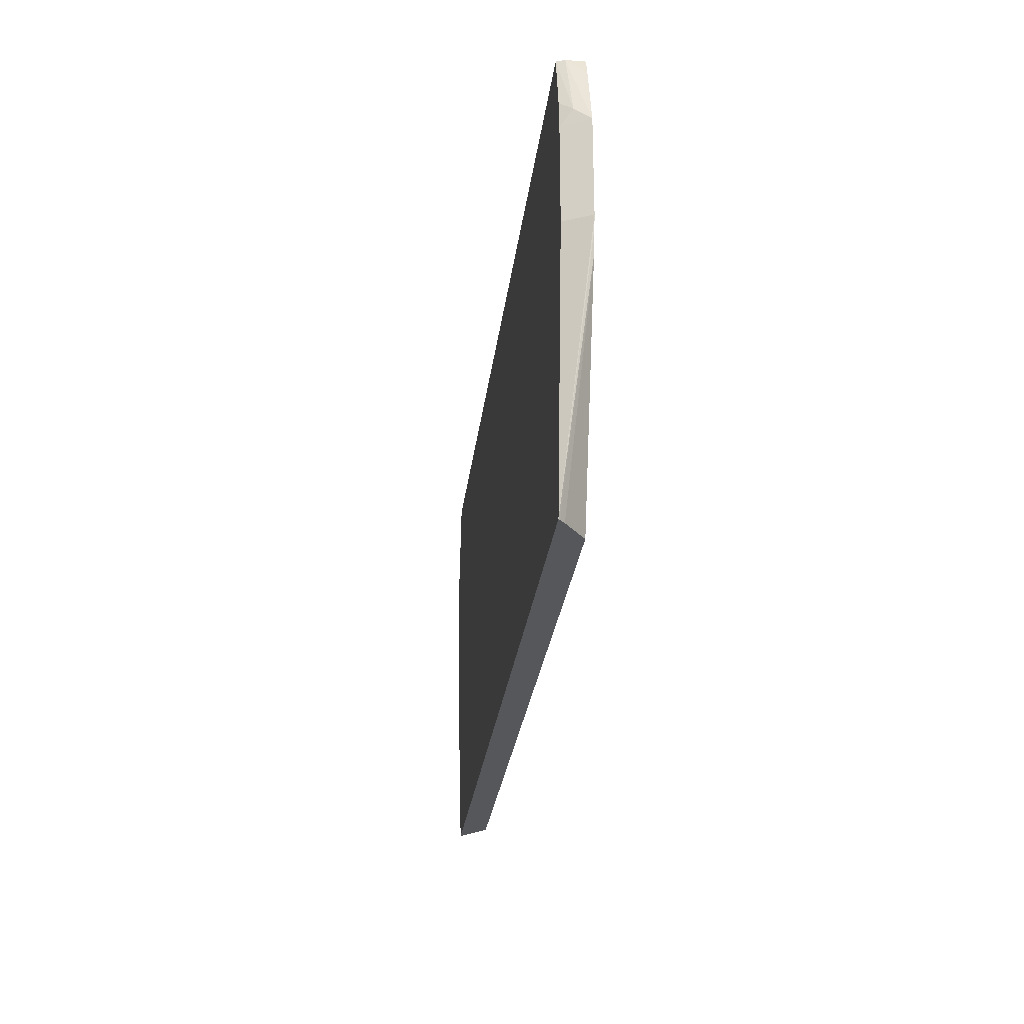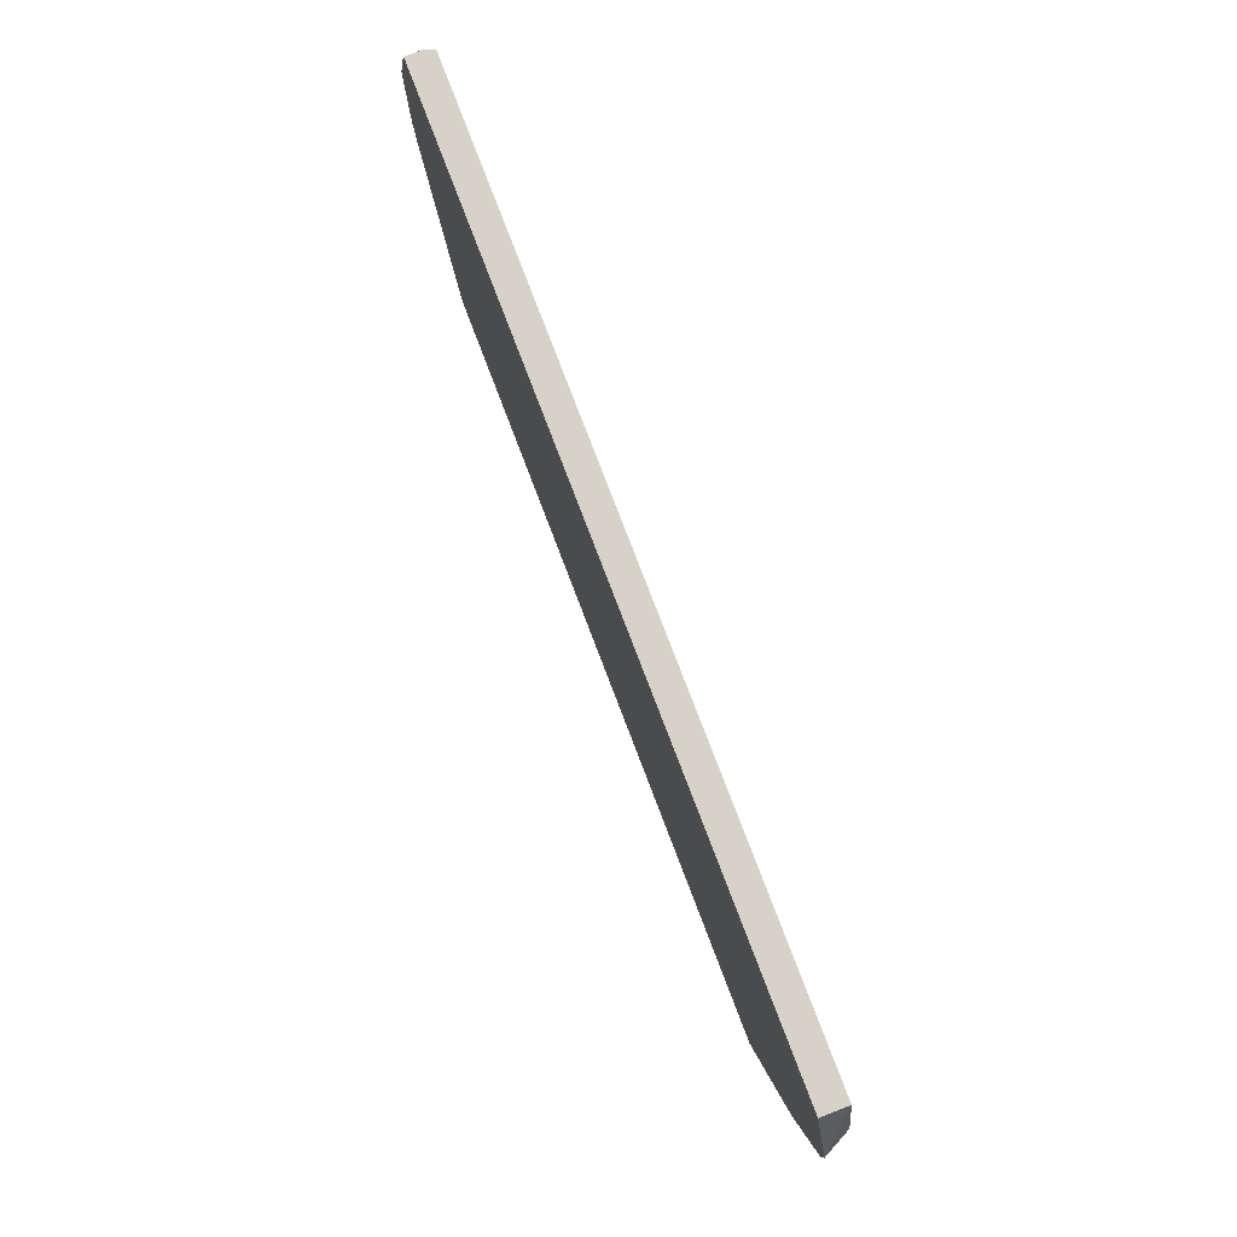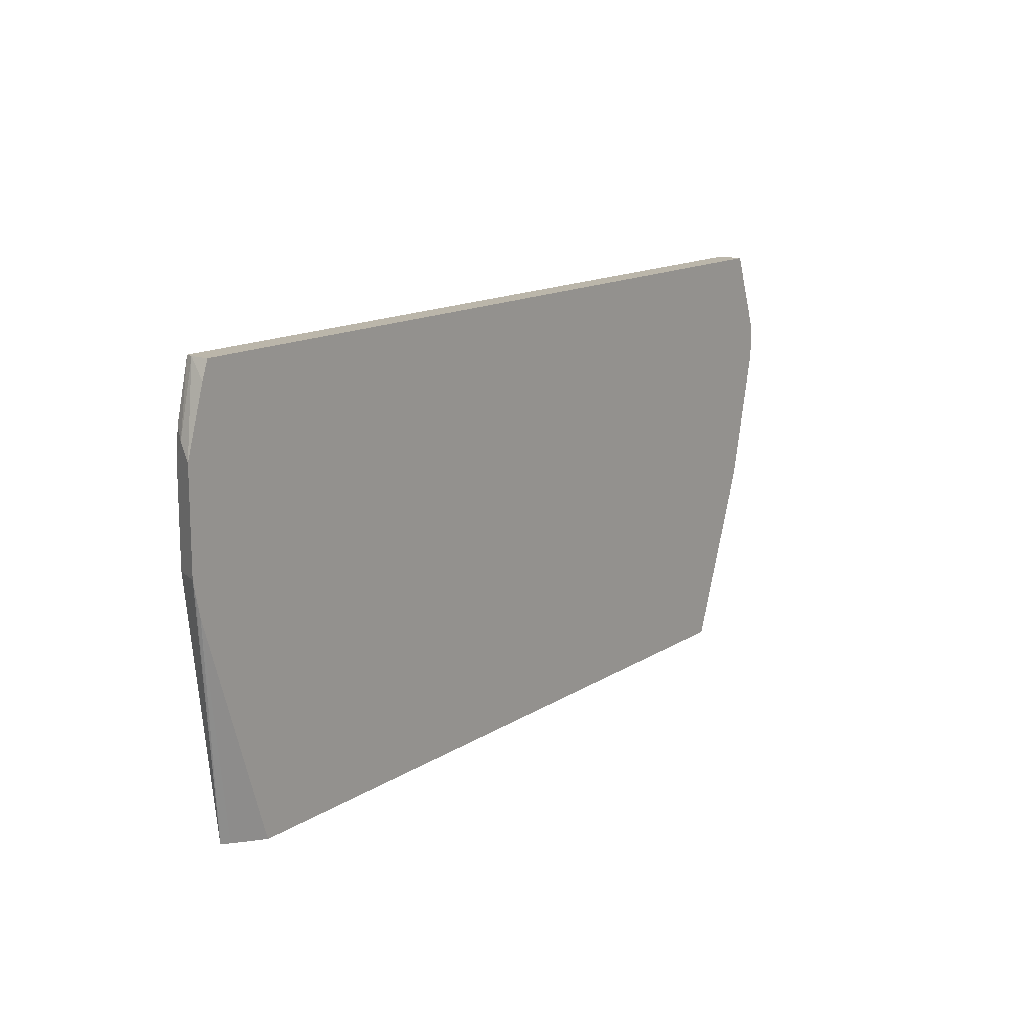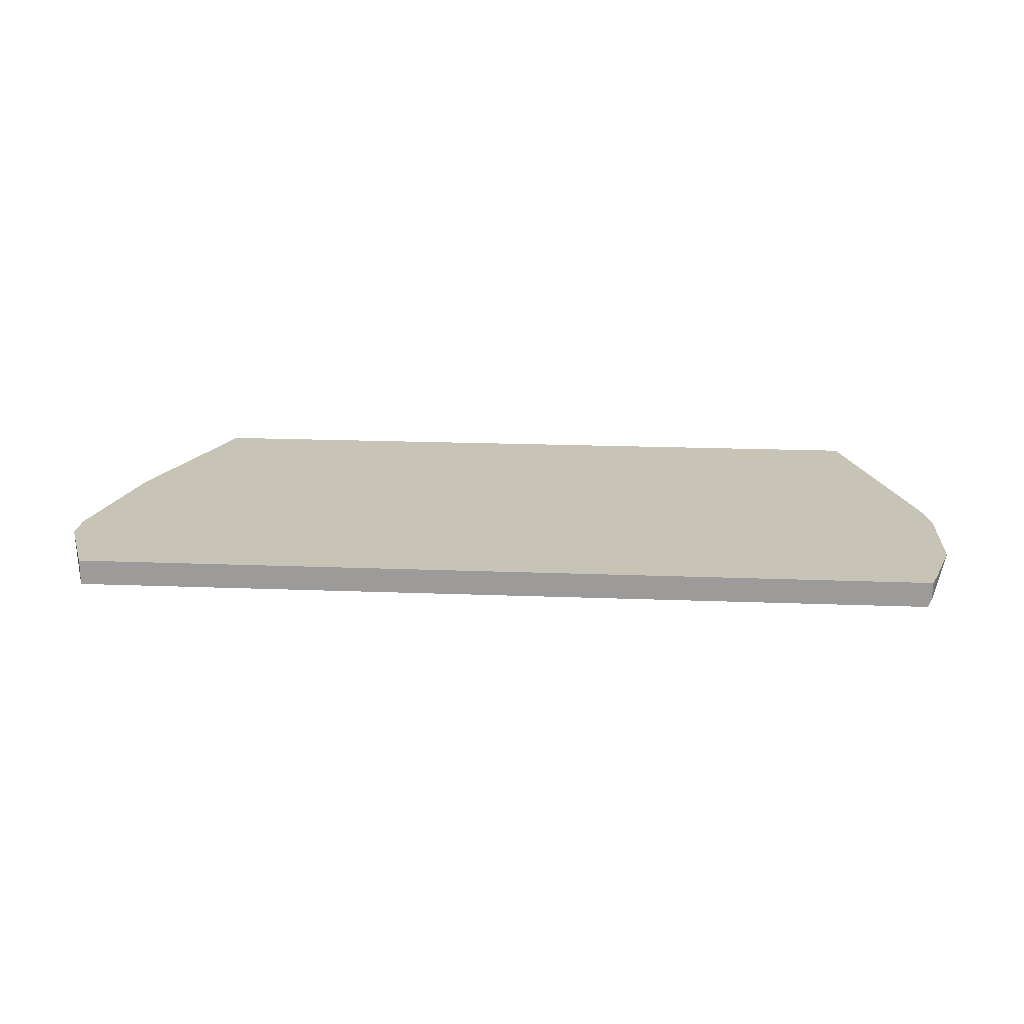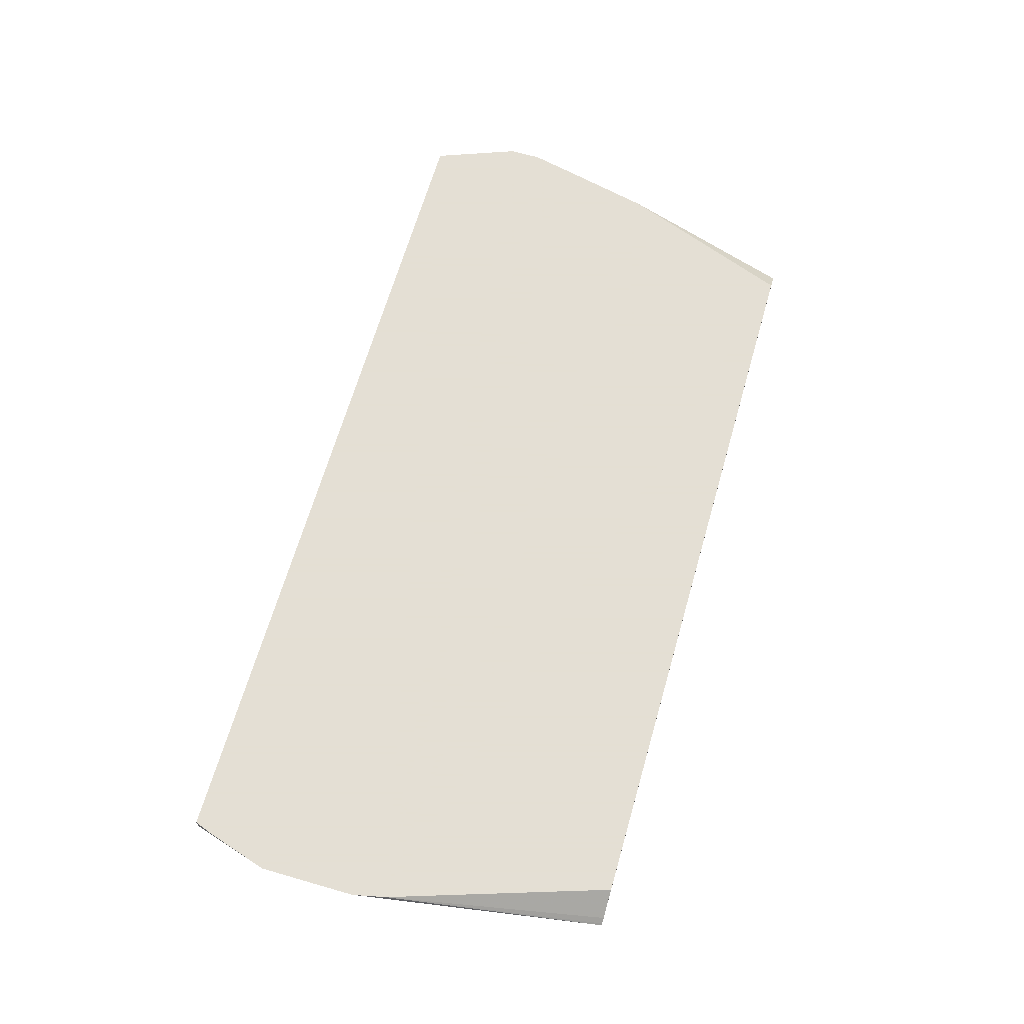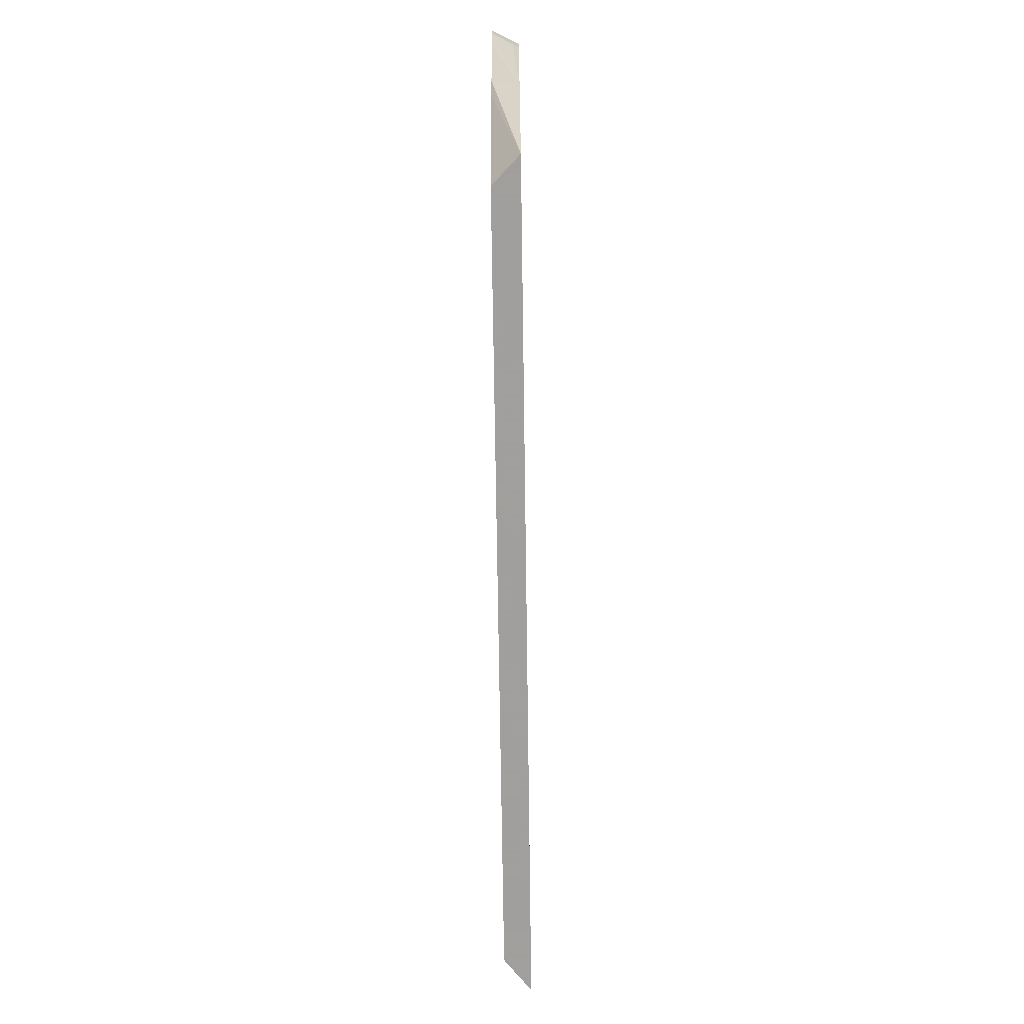
<metadata>
{"format":"obj","ext":"obj","renderer":"f3d","projection":"perspective","resolution":1024,"background":"white","views":[{"elev":-26.9,"azim":83.3,"up":"+Z"},{"elev":78.3,"azim":-110.9,"up":"+Z"},{"elev":13.9,"azim":125.8,"up":"+Z"},{"elev":19.6,"azim":4.1,"up":"+Y"},{"elev":66.3,"azim":106.1,"up":"+Y"},{"elev":-71.5,"azim":-89.2,"up":"+Z"}]}
</metadata>
<code>
v 0.3692 -0.3783 -0.2343
v 0.3676 -0.3768 -0.2343
v 0.4047 -0.3545 -0.0319
v 0.4095 -0.3545 -0.01001
v 0.4115 -0.3545 -7.71e-06
v 0.3995 -0.3783 -7.71e-06
v -0.3739 -0.3783 -0.2343
v 0.363 -0.3728 -0.2343
v 0.339 -0.3545 -0.2342
v 0.4115 -0.3545 0.08952
v 0.3995 -0.3783 0.08827
v -0.4105 -0.3783 -0.08731
v -0.412 -0.3545 -0.0673
v -0.4026 -0.3545 -0.09329
v -0.3495 -0.3545 -0.2343
v 0.3377 -0.3545 -0.2343
v 0.4047 -0.3679 0.103
v 0.3932 -0.3545 0.1484
v 0.387 -0.371 0.1649
v 0.397 -0.3783 0.1134
v -0.429 -0.3783 0.05447
v -0.4316 -0.3728 0.04904
v -0.4409 -0.3545 0.05822
v -0.434 -0.3545 0.02723
v 0.3843 -0.3783 0.1649
v 0.387 -0.3545 0.1649
v -0.429 -0.3783 0.08389
v -0.4409 -0.3545 0.08765
v -0.412 -0.3783 0.1649
v -0.412 -0.3545 0.1649
v -0.4402 -0.3545 0.08952
f 11 17 20
f 10 19 17
f 29 30 31
f 10 17 11
f 8 16 9
f 5 11 6
f 7 13 14
f 7 12 13
f 5 10 11
f 3 5 4
f 12 21 22
f 7 14 15
f 12 22 23
f 21 27 28
f 12 24 13
f 17 19 25
f 17 25 20
f 18 26 19
f 19 26 30
f 19 30 29
f 19 29 25
f 21 28 23
f 21 23 22
f 27 29 28
f 28 29 31
f 3 10 5
f 12 23 24
f 3 18 10
f 10 18 19
f 3 30 26
f 3 26 18
f 1 2 3
f 1 4 5
f 1 5 6
f 1 6 11
f 1 11 20
f 1 20 25
f 1 25 29
f 1 29 27
f 1 27 21
f 1 21 12
f 1 12 7
f 1 7 15
f 1 3 4
f 1 16 8
f 1 15 16
f 3 31 30
f 3 23 28
f 3 24 23
f 3 13 24
f 3 14 13
f 3 28 31
f 3 16 15
f 3 9 16
f 3 8 9
f 2 8 3
f 3 15 14
f 1 8 2

</code>
